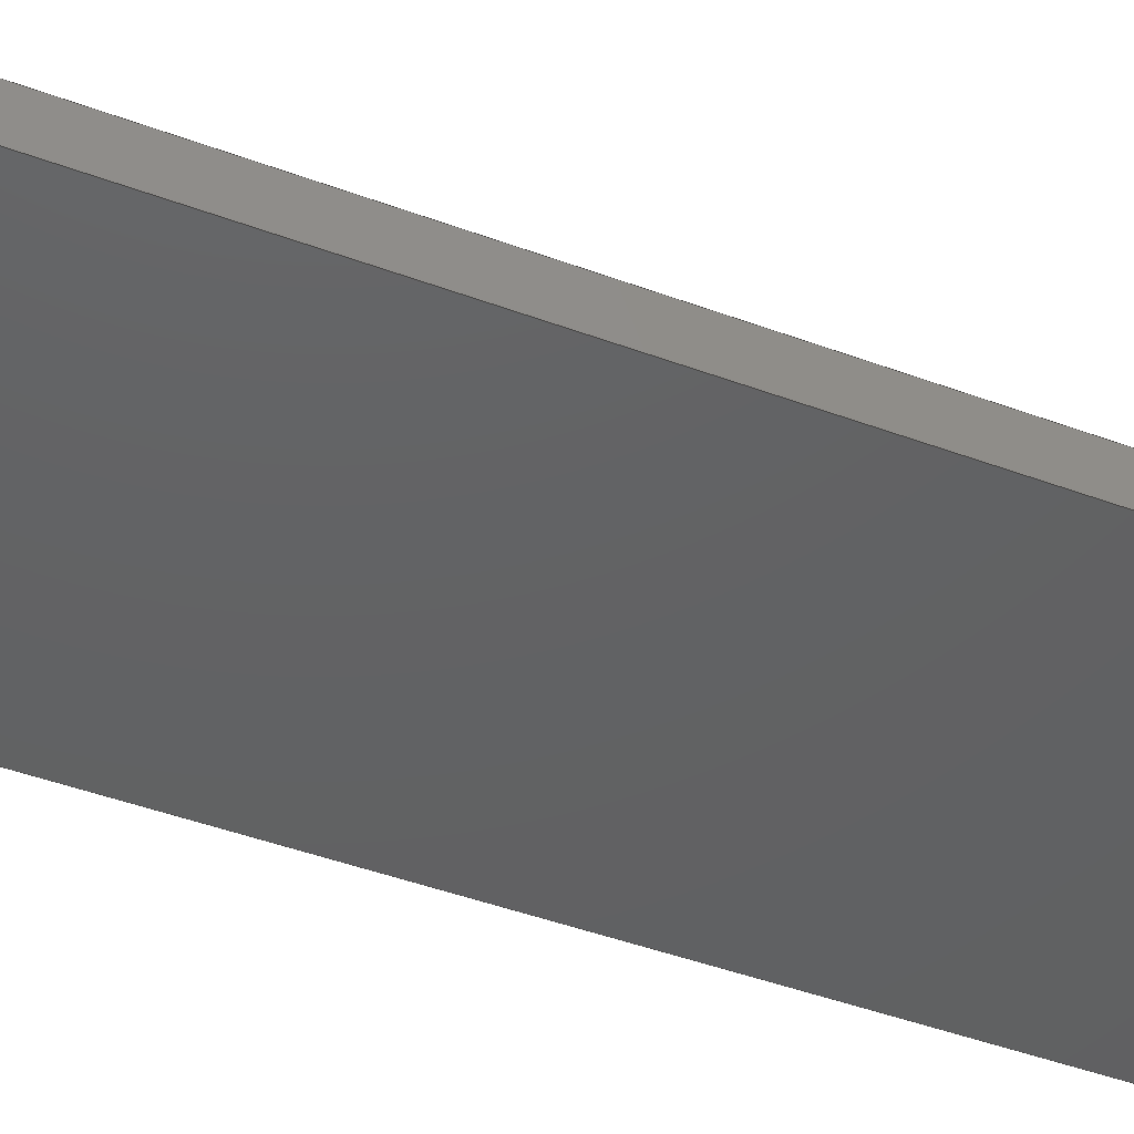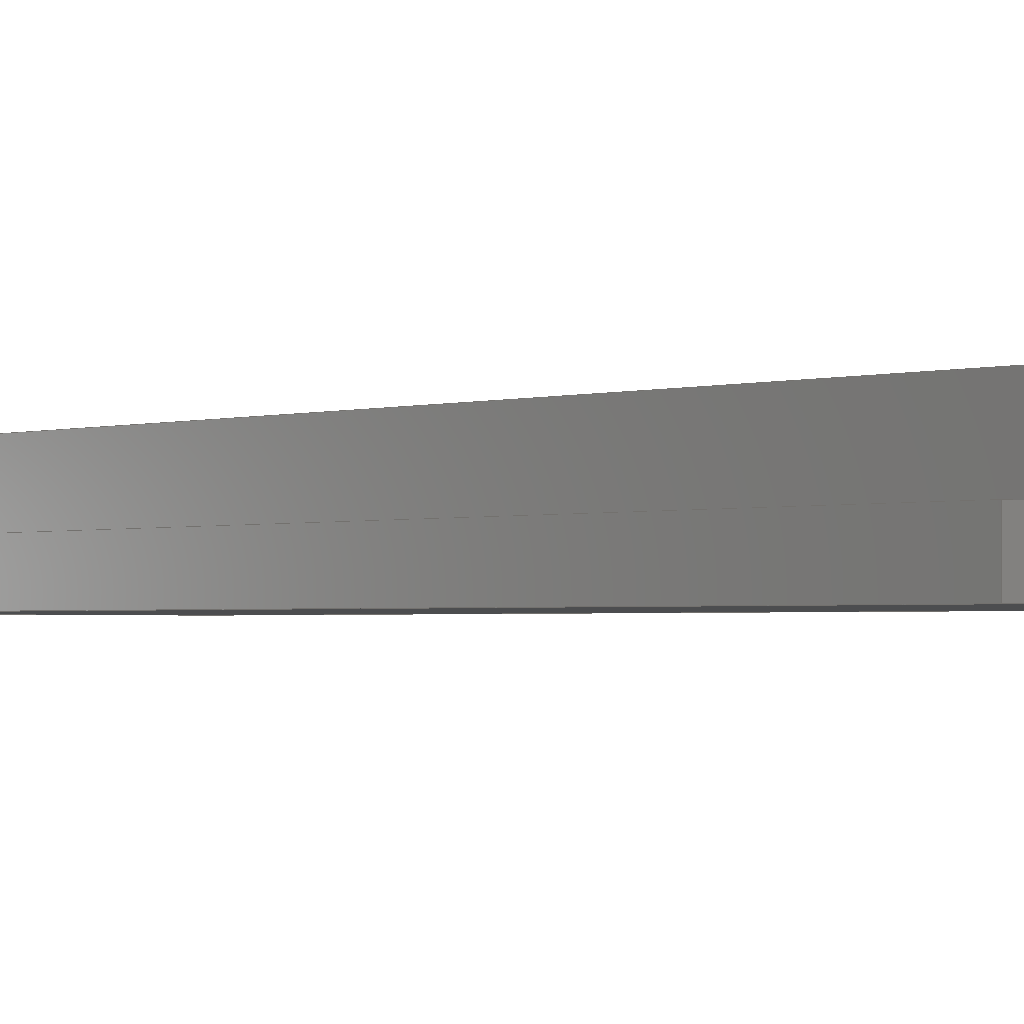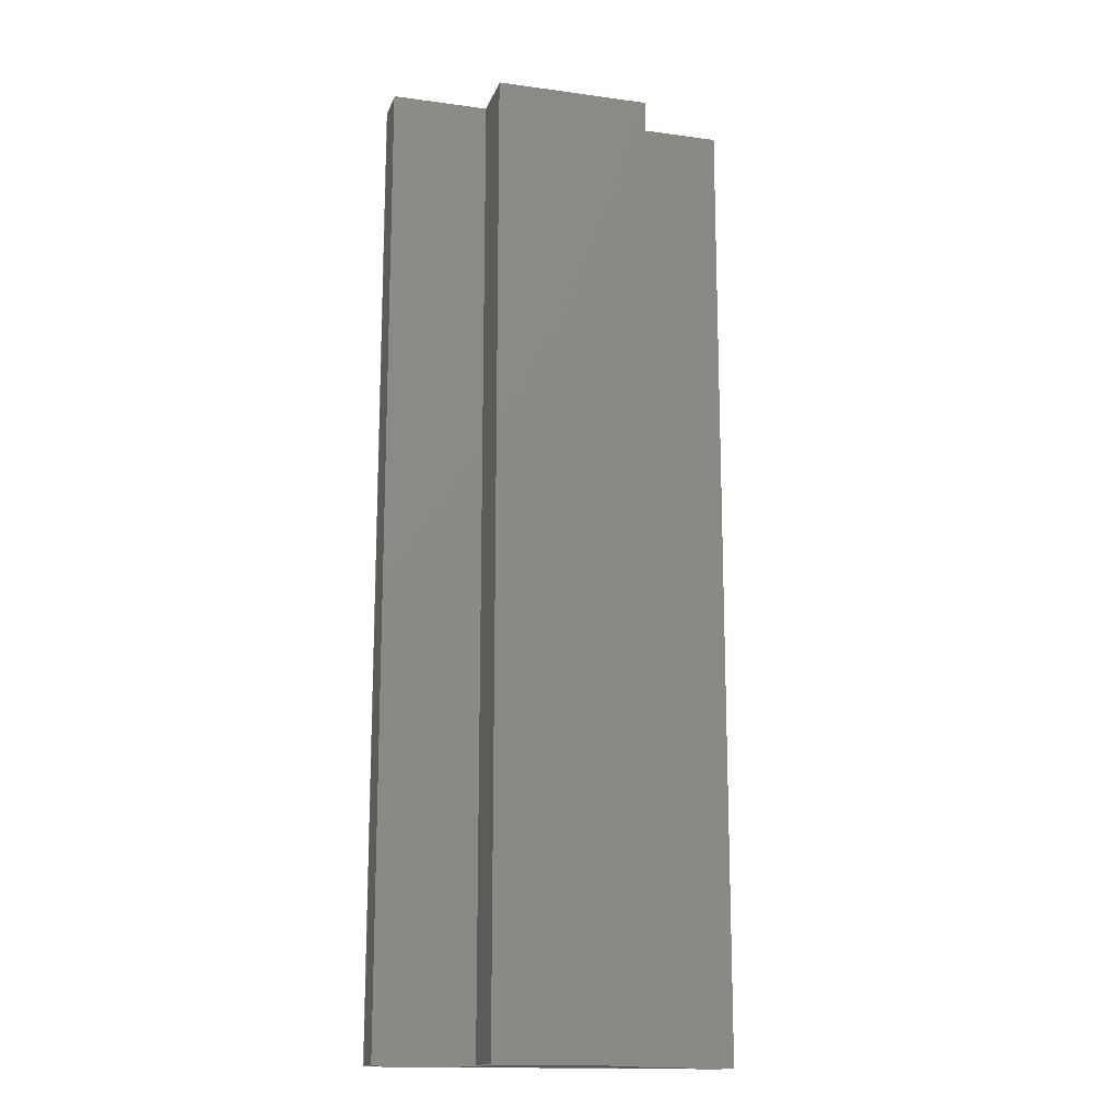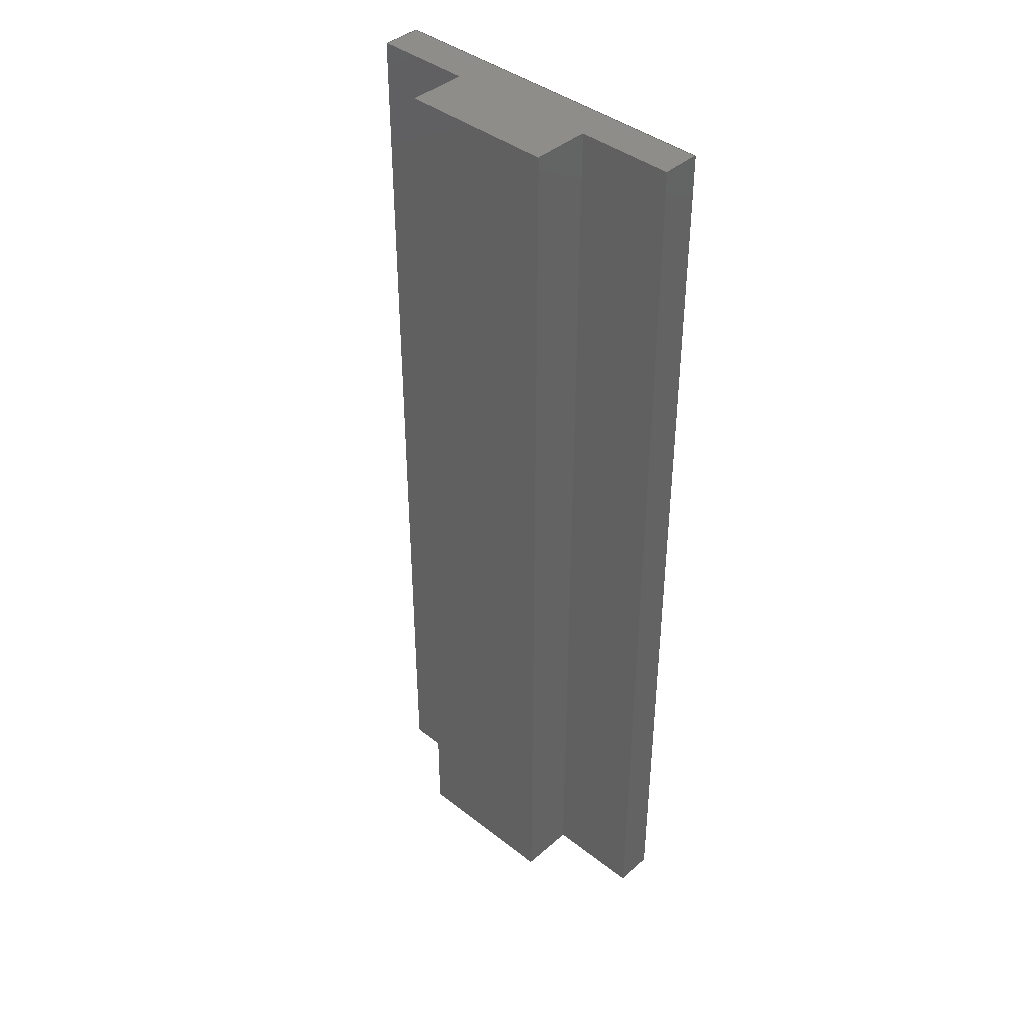
<metadata>
{"format":"step","ext":"stp","renderer":"f3d","projection":"perspective","resolution":1024,"background":"white","views":[{"elev":-43.7,"azim":-113.8,"up":"+Z"},{"elev":-1.7,"azim":139.5,"up":"+Z"},{"elev":-15.4,"azim":-16.1,"up":"+Y"},{"elev":40.9,"azim":43.5,"up":"+Y"}]}
</metadata>
<code>
ISO-10303-21;
DATA;
#1=PRODUCT('Support','','',(#2)) ;
#2=PRODUCT_CONTEXT(' ',#3,'mechanical') ;
#3=APPLICATION_CONTEXT('managed model based 3d engineering') ;
#4=PRODUCT_DEFINITION('',' ',#303,#5) ;
#5=PRODUCT_DEFINITION_CONTEXT('part definition',#3,' ') ;
#6=PRODUCT_DEFINITION_SHAPE(' ',' ',#4) ;
#7=MECHANICAL_DESIGN_GEOMETRIC_PRESENTATION_REPRESENTATION(' ',(#62),#308) ;
#8=PRODUCT_CATEGORY('part','specification') ;
#9=SHAPE_REPRESENTATION(' ',(#136),#308) ;
#10=CARTESIAN_POINT(' ',(0,0,0)) ;
#11=CARTESIAN_POINT('Axis2P3D Location',(400,2500,200)) ;
#12=CARTESIAN_POINT('Line Origine',(400,0,200)) ;
#13=CARTESIAN_POINT('Vertex',(400,2500,200)) ;
#14=CARTESIAN_POINT('Vertex',(400,-2500,200)) ;
#15=CARTESIAN_POINT('Line Origine',(400,2500,350)) ;
#16=CARTESIAN_POINT('Vertex',(400,2500,500)) ;
#17=CARTESIAN_POINT('Line Origine',(400,0,500)) ;
#18=CARTESIAN_POINT('Vertex',(400,-2500,500)) ;
#19=CARTESIAN_POINT('Line Origine',(400,-2500,350)) ;
#20=CARTESIAN_POINT('Axis2P3D Location',(-900,2500,0)) ;
#21=CARTESIAN_POINT('Line Origine',(-650,2500,200)) ;
#22=CARTESIAN_POINT('Vertex',(-900,2500,200)) ;
#23=CARTESIAN_POINT('Vertex',(-400,2500,200)) ;
#24=CARTESIAN_POINT('Line Origine',(-400,2500,350)) ;
#25=CARTESIAN_POINT('Vertex',(-400,2500,500)) ;
#26=CARTESIAN_POINT('Line Origine',(-1.137e-13,2500,500)) ;
#27=CARTESIAN_POINT('Line Origine',(650,2500,200)) ;
#28=CARTESIAN_POINT('Vertex',(900,2500,200)) ;
#29=CARTESIAN_POINT('Line Origine',(900,2500,100)) ;
#30=CARTESIAN_POINT('Vertex',(900,2500,0)) ;
#31=CARTESIAN_POINT('Line Origine',(0,2500,0)) ;
#32=CARTESIAN_POINT('Vertex',(-900,2500,0)) ;
#33=CARTESIAN_POINT('Line Origine',(-900,2500,100)) ;
#34=CARTESIAN_POINT('Axis2P3D Location',(0,0,500)) ;
#35=CARTESIAN_POINT('Line Origine',(5.684e-14,-2500,500)) ;
#36=CARTESIAN_POINT('Vertex',(-400,-2500,500)) ;
#37=CARTESIAN_POINT('Line Origine',(-400,4.547e-13,500)) ;
#38=CARTESIAN_POINT('Axis2P3D Location',(900,-2500,0)) ;
#39=CARTESIAN_POINT('Line Origine',(-400,-2500,350)) ;
#40=CARTESIAN_POINT('Vertex',(-400,-2500,200)) ;
#41=CARTESIAN_POINT('Line Origine',(-650,-2500,200)) ;
#42=CARTESIAN_POINT('Vertex',(-900,-2500,200)) ;
#43=CARTESIAN_POINT('Line Origine',(-900,-2500,100)) ;
#44=CARTESIAN_POINT('Vertex',(-900,-2500,0)) ;
#45=CARTESIAN_POINT('Line Origine',(0,-2500,0)) ;
#46=CARTESIAN_POINT('Vertex',(900,-2500,0)) ;
#47=CARTESIAN_POINT('Line Origine',(900,-2500,100)) ;
#48=CARTESIAN_POINT('Vertex',(900,-2500,200)) ;
#49=CARTESIAN_POINT('Line Origine',(650,-2500,200)) ;
#50=CARTESIAN_POINT('Axis2P3D Location',(-900,-2500,0)) ;
#51=CARTESIAN_POINT('Line Origine',(-900,0,200)) ;
#52=CARTESIAN_POINT('Line Origine',(-900,0,0)) ;
#53=CARTESIAN_POINT('Axis2P3D Location',(0,0,0)) ;
#54=CARTESIAN_POINT('Line Origine',(900,0,0)) ;
#55=CARTESIAN_POINT('Axis2P3D Location',(900,2500,0)) ;
#56=CARTESIAN_POINT('Line Origine',(900,0,200)) ;
#57=CARTESIAN_POINT('Axis2P3D Location',(400,2500,200)) ;
#58=CARTESIAN_POINT('Line Origine',(-400,0,200)) ;
#59=CARTESIAN_POINT('Axis2P3D Location',(-400,2500,200)) ;
#60=PRODUCT_RELATED_PRODUCT_CATEGORY('part',$,(#1)) ;
#61=UNCERTAINTY_MEASURE_WITH_UNIT(LENGTH_MEASURE(0.005),#305,'distance_accuracy_value','CONFUSED CURVE UNCERTAINTY') ;
#62=STYLED_ITEM(' ',(#63),#262) ;
#63=PRESENTATION_STYLE_ASSIGNMENT((#64)) ;
#64=SURFACE_STYLE_USAGE(.BOTH.,#65) ;
#65=SURFACE_SIDE_STYLE(' ',(#66)) ;
#66=SURFACE_STYLE_FILL_AREA(#67) ;
#67=FILL_AREA_STYLE(' ',(#68)) ;
#68=FILL_AREA_STYLE_COLOUR(' ',#291) ;
#69=VECTOR('Line Direction',#95,1) ;
#70=VECTOR('Line Direction',#96,1) ;
#71=VECTOR('Line Direction',#97,1) ;
#72=VECTOR('Line Direction',#98,1) ;
#73=VECTOR('Line Direction',#101,1) ;
#74=VECTOR('Line Direction',#102,1) ;
#75=VECTOR('Line Direction',#103,1) ;
#76=VECTOR('Line Direction',#104,1) ;
#77=VECTOR('Line Direction',#105,1) ;
#78=VECTOR('Line Direction',#106,1) ;
#79=VECTOR('Line Direction',#107,1) ;
#80=VECTOR('Line Direction',#110,1) ;
#81=VECTOR('Line Direction',#111,1) ;
#82=VECTOR('Line Direction',#114,1) ;
#83=VECTOR('Line Direction',#115,1) ;
#84=VECTOR('Line Direction',#116,1) ;
#85=VECTOR('Line Direction',#117,1) ;
#86=VECTOR('Line Direction',#118,1) ;
#87=VECTOR('Line Direction',#119,1) ;
#88=VECTOR('Line Direction',#122,1) ;
#89=VECTOR('Line Direction',#123,1) ;
#90=VECTOR('Line Direction',#126,1) ;
#91=VECTOR('Line Direction',#129,1) ;
#92=VECTOR('Line Direction',#132,1) ;
#93=DIRECTION('Axis2P3D Direction',(1,0,-0)) ;
#94=DIRECTION('Axis2P3D XDirection',(0,0,1)) ;
#95=DIRECTION('Vector Direction',(0,-1,0)) ;
#96=DIRECTION('Vector Direction',(0,0,1)) ;
#97=DIRECTION('Vector Direction',(0,-1,0)) ;
#98=DIRECTION('Vector Direction',(0,0,-1)) ;
#99=DIRECTION('Axis2P3D Direction',(0,-1,0)) ;
#100=DIRECTION('Axis2P3D XDirection',(1,0,0)) ;
#101=DIRECTION('Vector Direction',(1,0,0)) ;
#102=DIRECTION('Vector Direction',(0,0,1)) ;
#103=DIRECTION('Vector Direction',(1,0,0)) ;
#104=DIRECTION('Vector Direction',(1,0,0)) ;
#105=DIRECTION('Vector Direction',(0,0,1)) ;
#106=DIRECTION('Vector Direction',(1,0,0)) ;
#107=DIRECTION('Vector Direction',(0,0,1)) ;
#108=DIRECTION('Axis2P3D Direction',(0,0,1)) ;
#109=DIRECTION('Axis2P3D XDirection',(1,0,0)) ;
#110=DIRECTION('Vector Direction',(-1,0,0)) ;
#111=DIRECTION('Vector Direction',(0,-1,0)) ;
#112=DIRECTION('Axis2P3D Direction',(0,1,-0)) ;
#113=DIRECTION('Axis2P3D XDirection',(-1,0,0)) ;
#114=DIRECTION('Vector Direction',(0,0,-1)) ;
#115=DIRECTION('Vector Direction',(-1,0,0)) ;
#116=DIRECTION('Vector Direction',(0,0,1)) ;
#117=DIRECTION('Vector Direction',(-1,0,0)) ;
#118=DIRECTION('Vector Direction',(0,0,1)) ;
#119=DIRECTION('Vector Direction',(-1,0,0)) ;
#120=DIRECTION('Axis2P3D Direction',(1,0,0)) ;
#121=DIRECTION('Axis2P3D XDirection',(0,1,0)) ;
#122=DIRECTION('Vector Direction',(0,-1,0)) ;
#123=DIRECTION('Vector Direction',(0,1,0)) ;
#124=DIRECTION('Axis2P3D Direction',(0,0,1)) ;
#125=DIRECTION('Axis2P3D XDirection',(1,0,0)) ;
#126=DIRECTION('Vector Direction',(0,-1,0)) ;
#127=DIRECTION('Axis2P3D Direction',(-1,0,0)) ;
#128=DIRECTION('Axis2P3D XDirection',(0,-1,0)) ;
#129=DIRECTION('Vector Direction',(0,-1,0)) ;
#130=DIRECTION('Axis2P3D Direction',(0,0,-1)) ;
#131=DIRECTION('Axis2P3D XDirection',(1,0,0)) ;
#132=DIRECTION('Vector Direction',(0,-1,0)) ;
#133=DIRECTION('Axis2P3D Direction',(1,0,-0)) ;
#134=DIRECTION('Axis2P3D XDirection',(0,0,1)) ;
#135=SHAPE_REPRESENTATION_RELATIONSHIP(' ',' ',#9,#279) ;
#136=AXIS2_PLACEMENT_3D(' ',#10,$,$) ;
#137=AXIS2_PLACEMENT_3D('Plane Axis2P3D',#11,#93,#94) ;
#138=AXIS2_PLACEMENT_3D('Plane Axis2P3D',#20,#99,#100) ;
#139=AXIS2_PLACEMENT_3D('Plane Axis2P3D',#34,#108,#109) ;
#140=AXIS2_PLACEMENT_3D('Plane Axis2P3D',#38,#112,#113) ;
#141=AXIS2_PLACEMENT_3D('Plane Axis2P3D',#50,#120,#121) ;
#142=AXIS2_PLACEMENT_3D('Plane Axis2P3D',#53,#124,#125) ;
#143=AXIS2_PLACEMENT_3D('Plane Axis2P3D',#55,#127,#128) ;
#144=AXIS2_PLACEMENT_3D('Plane Axis2P3D',#57,#130,#131) ;
#145=AXIS2_PLACEMENT_3D('Plane Axis2P3D',#59,#133,#134) ;
#146=LINE('Line',#12,#69) ;
#147=LINE('Line',#15,#70) ;
#148=LINE('Line',#17,#71) ;
#149=LINE('Line',#19,#72) ;
#150=LINE('Line',#21,#73) ;
#151=LINE('Line',#24,#74) ;
#152=LINE('Line',#26,#75) ;
#153=LINE('Line',#27,#76) ;
#154=LINE('Line',#29,#77) ;
#155=LINE('Line',#31,#78) ;
#156=LINE('Line',#33,#79) ;
#157=LINE('Line',#35,#80) ;
#158=LINE('Line',#37,#81) ;
#159=LINE('Line',#39,#82) ;
#160=LINE('Line',#41,#83) ;
#161=LINE('Line',#43,#84) ;
#162=LINE('Line',#45,#85) ;
#163=LINE('Line',#47,#86) ;
#164=LINE('Line',#49,#87) ;
#165=LINE('Line',#51,#88) ;
#166=LINE('Line',#52,#89) ;
#167=LINE('Line',#54,#90) ;
#168=LINE('Line',#56,#91) ;
#169=LINE('Line',#58,#92) ;
#170=PLANE('',#137) ;
#171=PLANE('',#138) ;
#172=PLANE('',#139) ;
#173=PLANE('',#140) ;
#174=PLANE('',#141) ;
#175=PLANE('',#142) ;
#176=PLANE('',#143) ;
#177=PLANE('',#144) ;
#178=PLANE('',#145) ;
#179=EDGE_CURVE('',#263,#264,#146,.T.) ;
#180=EDGE_CURVE('',#263,#265,#147,.T.) ;
#181=EDGE_CURVE('',#265,#266,#148,.T.) ;
#182=EDGE_CURVE('',#266,#264,#149,.T.) ;
#183=EDGE_CURVE('',#267,#268,#150,.T.) ;
#184=EDGE_CURVE('',#268,#269,#151,.T.) ;
#185=EDGE_CURVE('',#265,#269,#152,.F.) ;
#186=EDGE_CURVE('',#270,#263,#153,.F.) ;
#187=EDGE_CURVE('',#271,#270,#154,.T.) ;
#188=EDGE_CURVE('',#271,#272,#155,.F.) ;
#189=EDGE_CURVE('',#272,#267,#156,.T.) ;
#190=EDGE_CURVE('',#273,#266,#157,.F.) ;
#191=EDGE_CURVE('',#269,#273,#158,.T.) ;
#192=EDGE_CURVE('',#273,#274,#159,.T.) ;
#193=EDGE_CURVE('',#275,#274,#160,.F.) ;
#194=EDGE_CURVE('',#276,#275,#161,.T.) ;
#195=EDGE_CURVE('',#276,#277,#162,.F.) ;
#196=EDGE_CURVE('',#277,#278,#163,.T.) ;
#197=EDGE_CURVE('',#278,#264,#164,.T.) ;
#198=EDGE_CURVE('',#267,#275,#165,.T.) ;
#199=EDGE_CURVE('',#272,#276,#166,.F.) ;
#200=EDGE_CURVE('',#277,#271,#167,.F.) ;
#201=EDGE_CURVE('',#270,#278,#168,.T.) ;
#202=EDGE_CURVE('',#268,#274,#169,.T.) ;
#203=CLOSED_SHELL('Closed Shell',(#280,#281,#282,#283,#284,#285,#286,#287,#288,#289)) ;
#204=ORIENTED_EDGE('',*,*,#179,.F.) ;
#205=ORIENTED_EDGE('',*,*,#180,.T.) ;
#206=ORIENTED_EDGE('',*,*,#181,.T.) ;
#207=ORIENTED_EDGE('',*,*,#182,.T.) ;
#208=ORIENTED_EDGE('',*,*,#183,.T.) ;
#209=ORIENTED_EDGE('',*,*,#184,.T.) ;
#210=ORIENTED_EDGE('',*,*,#185,.F.) ;
#211=ORIENTED_EDGE('',*,*,#180,.F.) ;
#212=ORIENTED_EDGE('',*,*,#186,.F.) ;
#213=ORIENTED_EDGE('',*,*,#187,.F.) ;
#214=ORIENTED_EDGE('',*,*,#188,.T.) ;
#215=ORIENTED_EDGE('',*,*,#189,.T.) ;
#216=ORIENTED_EDGE('',*,*,#190,.T.) ;
#217=ORIENTED_EDGE('',*,*,#181,.F.) ;
#218=ORIENTED_EDGE('',*,*,#185,.T.) ;
#219=ORIENTED_EDGE('',*,*,#191,.T.) ;
#220=ORIENTED_EDGE('',*,*,#192,.T.) ;
#221=ORIENTED_EDGE('',*,*,#193,.F.) ;
#222=ORIENTED_EDGE('',*,*,#194,.F.) ;
#223=ORIENTED_EDGE('',*,*,#195,.T.) ;
#224=ORIENTED_EDGE('',*,*,#196,.T.) ;
#225=ORIENTED_EDGE('',*,*,#197,.T.) ;
#226=ORIENTED_EDGE('',*,*,#182,.F.) ;
#227=ORIENTED_EDGE('',*,*,#190,.F.) ;
#228=ORIENTED_EDGE('',*,*,#198,.F.) ;
#229=ORIENTED_EDGE('',*,*,#189,.F.) ;
#230=ORIENTED_EDGE('',*,*,#199,.T.) ;
#231=ORIENTED_EDGE('',*,*,#194,.T.) ;
#232=ORIENTED_EDGE('',*,*,#200,.F.) ;
#233=ORIENTED_EDGE('',*,*,#195,.F.) ;
#234=ORIENTED_EDGE('',*,*,#199,.F.) ;
#235=ORIENTED_EDGE('',*,*,#188,.F.) ;
#236=ORIENTED_EDGE('',*,*,#201,.T.) ;
#237=ORIENTED_EDGE('',*,*,#196,.F.) ;
#238=ORIENTED_EDGE('',*,*,#200,.T.) ;
#239=ORIENTED_EDGE('',*,*,#187,.T.) ;
#240=ORIENTED_EDGE('',*,*,#197,.F.) ;
#241=ORIENTED_EDGE('',*,*,#201,.F.) ;
#242=ORIENTED_EDGE('',*,*,#186,.T.) ;
#243=ORIENTED_EDGE('',*,*,#179,.T.) ;
#244=ORIENTED_EDGE('',*,*,#202,.F.) ;
#245=ORIENTED_EDGE('',*,*,#183,.F.) ;
#246=ORIENTED_EDGE('',*,*,#198,.T.) ;
#247=ORIENTED_EDGE('',*,*,#193,.T.) ;
#248=ORIENTED_EDGE('',*,*,#192,.F.) ;
#249=ORIENTED_EDGE('',*,*,#191,.F.) ;
#250=ORIENTED_EDGE('',*,*,#184,.F.) ;
#251=ORIENTED_EDGE('',*,*,#202,.T.) ;
#252=EDGE_LOOP('',(#204,#205,#206,#207)) ;
#253=EDGE_LOOP('',(#208,#209,#210,#211,#212,#213,#214,#215)) ;
#254=EDGE_LOOP('',(#216,#217,#218,#219)) ;
#255=EDGE_LOOP('',(#220,#221,#222,#223,#224,#225,#226,#227)) ;
#256=EDGE_LOOP('',(#228,#229,#230,#231)) ;
#257=EDGE_LOOP('',(#232,#233,#234,#235)) ;
#258=EDGE_LOOP('',(#236,#237,#238,#239)) ;
#259=EDGE_LOOP('',(#240,#241,#242,#243)) ;
#260=EDGE_LOOP('',(#244,#245,#246,#247)) ;
#261=EDGE_LOOP('',(#248,#249,#250,#251)) ;
#262=MANIFOLD_SOLID_BREP('PartBody',#203) ;
#263=VERTEX_POINT('',#13) ;
#264=VERTEX_POINT('',#14) ;
#265=VERTEX_POINT('',#16) ;
#266=VERTEX_POINT('',#18) ;
#267=VERTEX_POINT('',#22) ;
#268=VERTEX_POINT('',#23) ;
#269=VERTEX_POINT('',#25) ;
#270=VERTEX_POINT('',#28) ;
#271=VERTEX_POINT('',#30) ;
#272=VERTEX_POINT('',#32) ;
#273=VERTEX_POINT('',#36) ;
#274=VERTEX_POINT('',#40) ;
#275=VERTEX_POINT('',#42) ;
#276=VERTEX_POINT('',#44) ;
#277=VERTEX_POINT('',#46) ;
#278=VERTEX_POINT('',#48) ;
#279=ADVANCED_BREP_SHAPE_REPRESENTATION('NONE',(#262),#308) ;
#280=ADVANCED_FACE('PartBody',(#292),#170,.T.) ;
#281=ADVANCED_FACE('PartBody',(#293),#171,.F.) ;
#282=ADVANCED_FACE('PartBody',(#294),#172,.T.) ;
#283=ADVANCED_FACE('PartBody',(#295),#173,.F.) ;
#284=ADVANCED_FACE('PartBody',(#296),#174,.F.) ;
#285=ADVANCED_FACE('PartBody',(#297),#175,.F.) ;
#286=ADVANCED_FACE('PartBody',(#298),#176,.F.) ;
#287=ADVANCED_FACE('PartBody',(#299),#177,.F.) ;
#288=ADVANCED_FACE('PartBody',(#300),#177,.F.) ;
#289=ADVANCED_FACE('PartBody',(#301),#178,.F.) ;
#290=APPLICATION_PROTOCOL_DEFINITION('international standard','ap242_managed_model_based_3d_engineering',2014,#3) ;
#291=COLOUR_RGB('Colour',0.8235,0.8235,1) ;
#292=FACE_OUTER_BOUND('',#252,.T.) ;
#293=FACE_OUTER_BOUND('',#253,.T.) ;
#294=FACE_OUTER_BOUND('',#254,.T.) ;
#295=FACE_OUTER_BOUND('',#255,.T.) ;
#296=FACE_OUTER_BOUND('',#256,.T.) ;
#297=FACE_OUTER_BOUND('',#257,.T.) ;
#298=FACE_OUTER_BOUND('',#258,.T.) ;
#299=FACE_OUTER_BOUND('',#259,.T.) ;
#300=FACE_OUTER_BOUND('',#260,.T.) ;
#301=FACE_OUTER_BOUND('',#261,.T.) ;
#302=PRODUCT_CATEGORY_RELATIONSHIP(' ',' ',#8,#60) ;
#303=PRODUCT_DEFINITION_FORMATION_WITH_SPECIFIED_SOURCE('',' ',#1,.NOT_KNOWN.) ;
#304=SHAPE_DEFINITION_REPRESENTATION(#6,#9) ;
#305=(LENGTH_UNIT()NAMED_UNIT(*)SI_UNIT(.MILLI.,.METRE.)) ;
#306=(NAMED_UNIT(*)PLANE_ANGLE_UNIT()SI_UNIT($,.RADIAN.)) ;
#307=(NAMED_UNIT(*)SI_UNIT($,.STERADIAN.)SOLID_ANGLE_UNIT()) ;
#308=(GEOMETRIC_REPRESENTATION_CONTEXT(3)GLOBAL_UNCERTAINTY_ASSIGNED_CONTEXT((#61))GLOBAL_UNIT_ASSIGNED_CONTEXT((#305,#306,#307))REPRESENTATION_CONTEXT(' ',' ')) ;
ENDSEC;
END-ISO-10303-21;

</code>
